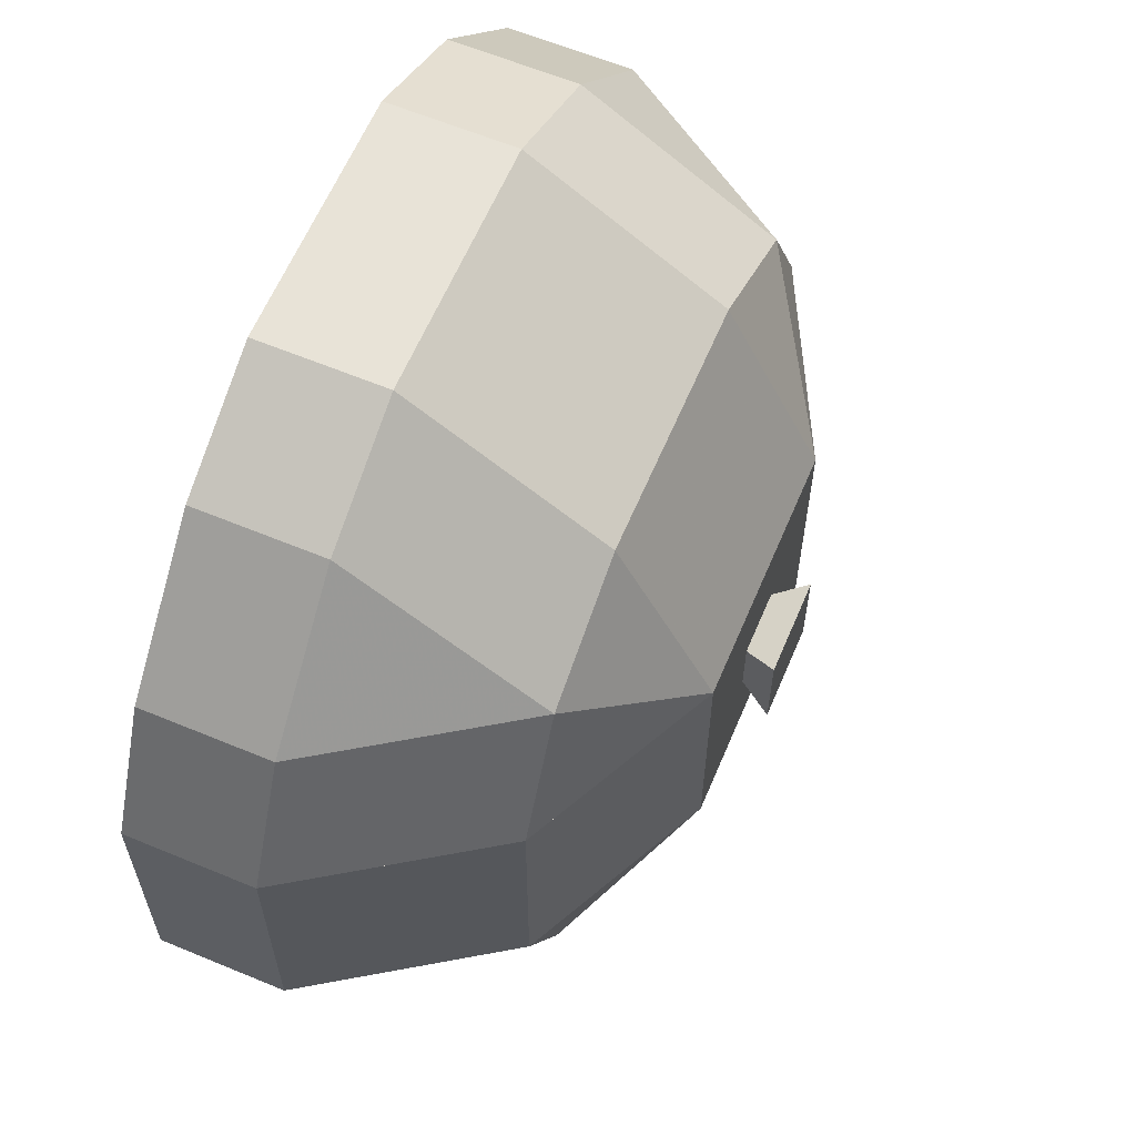
<metadata>
{"format":"obj","ext":"obj","renderer":"f3d","projection":"perspective","resolution":1024,"background":"white","views":[{"elev":61.8,"azim":112.9,"up":"+Z"}]}
</metadata>
<code>
g
v 0.3125 0.0625 0
v 0.5625 0.0625 0
v 0.5625 0.0625 -0.3125
v 0.3125 0.0625 -0.3125
v 0.3125 -0.0625 0
v 0.5625 -0.0625 0
v 0.5625 -0.0625 -0.3125
v 0.3125 -0.0625 -0.3125
f 1 2 3 4
f 8 7 6 5
f 2 1 5 6
f 4 3 7 8
f 3 2 6 7
f 1 4 8 5
v 0.5625 0.0625 -0.3125
v 0.875 0.0625 -0.3125
v 0.875 0.0625 -0.5625
v 0.5625 0.0625 -0.5625
v 0.5625 -0.0625 -0.3125
v 0.875 -0.0625 -0.3125
v 0.875 -0.0625 -0.5625
v 0.5625 -0.0625 -0.5625
f 9 10 11 12
f 16 15 14 13
f 10 9 13 14
f 12 11 15 16
f 11 10 14 15
f 9 12 16 13
v 0 0.0625 -0.3125
v 0.3125 0.0625 -0.3125
v 0.3125 0.0625 -0.5625
v 0 0.0625 -0.5625
v 0 -0.0625 -0.3125
v 0.3125 -0.0625 -0.3125
v 0.3125 -0.0625 -0.5625
v 0 -0.0625 -0.5625
f 17 18 19 20
f 24 23 22 21
f 18 17 21 22
f 20 19 23 24
f 19 18 22 23
f 17 20 24 21
v 0.3125 0.0625 -0.5625
v 0.5625 0.0625 -0.5625
v 0.5625 0.0625 -0.875
v 0.3125 0.0625 -0.875
v 0.3125 -0.0625 -0.5625
v 0.5625 -0.0625 -0.5625
v 0.5625 -0.0625 -0.875
v 0.3125 -0.0625 -0.875
f 25 26 27 28
f 32 31 30 29
f 26 25 29 30
f 28 27 31 32
f 27 26 30 31
f 25 28 32 29
v 0.3125 0.3438 -0.3125
v 0.5625 0.3438 -0.3125
v 0.5625 0.3438 -0.5625
v 0.3125 0.3438 -0.5625
v 0.3125 0.1562 -0.3125
v 0.5625 0.1562 -0.3125
v 0.5625 0.1562 -0.5625
v 0.3125 0.1562 -0.5625
f 33 34 35 36
f 40 39 38 37
f 34 33 37 38
f 36 35 39 40
f 35 34 38 39
f 33 36 40 37
v 0.3125 0.25 -0.125
v 0.5625 0.25 -0.125
v 0.5625 0.3438 -0.3125
v 0.3125 0.3438 -0.3125
v 0.3125 0.1875 -0.125
v 0.5625 0.1875 -0.125
v 0.5625 0.1875 -0.3125
v 0.3125 0.1875 -0.3125
f 41 42 43 44
f 48 47 46 45
f 42 41 45 46
f 44 43 47 48
f 43 42 46 47
f 41 44 48 45
v 0.3906 0.375 -0.3906
v 0.4844 0.375 -0.3906
v 0.4844 0.375 -0.4844
v 0.3906 0.375 -0.4844
v 0.4062 0.3438 -0.4062
v 0.4688 0.3438 -0.4062
v 0.4688 0.3438 -0.4688
v 0.4062 0.3438 -0.4688
f 49 50 51 52
f 56 55 54 53
f 50 49 53 54
f 52 51 55 56
f 51 50 54 55
f 49 52 56 53
v 0.3125 0.0625 0
v 0.5625 0.0625 0
v 0.5625 0.25 -0.125
v 0.3125 0.25 -0.125
v 0.3125 0.0625 0
v 0.5625 0.0625 0
v 0.5625 0.0625 -0.125
v 0.3125 0.0625 -0.125
f 57 58 59 60
f 64 63 62 61
f 58 57 61 62
f 60 59 63 64
f 59 58 62 63
f 57 60 64 61
v 0.3125 0.3438 -0.5625
v 0.5625 0.3438 -0.5625
v 0.5625 0.25 -0.75
v 0.3125 0.25 -0.75
v 0.3125 0.1875 -0.5625
v 0.5625 0.1875 -0.5625
v 0.5625 0.1875 -0.75
v 0.3125 0.1875 -0.75
f 65 66 67 68
f 72 71 70 69
f 66 65 69 70
f 68 67 71 72
f 67 66 70 71
f 65 68 72 69
v 0.125 0.25 -0.3125
v 0.3125 0.3438 -0.3125
v 0.3125 0.3438 -0.5625
v 0.125 0.25 -0.5625
v 0.125 0.1875 -0.3125
v 0.3125 0.1875 -0.3125
v 0.3125 0.1875 -0.5625
v 0.125 0.1875 -0.5625
f 73 74 75 76
f 80 79 78 77
f 74 73 77 78
f 76 75 79 80
f 75 74 78 79
f 73 76 80 77
v 0.75 0.25 -0.3125
v 0.875 0.0625 -0.3125
v 0.875 0.0625 -0.5625
v 0.75 0.25 -0.5625
v 0.75 0.0625 -0.3125
v 0.875 0.0625 -0.3125
v 0.875 0.0625 -0.5625
v 0.75 0.0625 -0.5625
f 81 82 83 84
f 88 87 86 85
f 82 81 85 86
f 84 83 87 88
f 83 82 86 87
f 81 84 88 85
v 0.3125 0.25 -0.75
v 0.5625 0.25 -0.75
v 0.5625 0.0625 -0.875
v 0.3125 0.0625 -0.875
v 0.3125 0.0625 -0.75
v 0.5625 0.0625 -0.75
v 0.5625 0.0625 -0.875
v 0.3125 0.0625 -0.875
f 89 90 91 92
f 96 95 94 93
f 90 89 93 94
f 92 91 95 96
f 91 90 94 95
f 89 92 96 93
v 0 0.0625 -0.3125
v 0.125 0.25 -0.3125
v 0.125 0.25 -0.5625
v 0 0.0625 -0.5625
v 0 0.0625 -0.3125
v 0.125 0.0625 -0.3125
v 0.125 0.0625 -0.5625
v 0 0.0625 -0.5625
f 97 98 99 100
f 104 103 102 101
f 98 97 101 102
f 100 99 103 104
f 99 98 102 103
f 97 100 104 101
v 0.5625 0.25 -0.5625
v 0.6875 0.25 -0.5625
v 0.6875 0.25 -0.6875
v 0.5625 0.25 -0.6875
v 0.5625 -0.0625 -0.5625
v 0.6875 -0.0625 -0.5625
v 0.6875 -0.0625 -0.6875
v 0.5625 -0.0625 -0.6875
f 105 106 107 108
f 112 111 110 109
f 106 105 109 110
f 108 107 111 112
f 107 106 110 111
f 105 108 112 109
v 0.3125 0.1875 -0.3125
v 0.5625 0.1875 -0.3125
v 0.5625 0.1875 -0.5625
v 0.3125 0.1875 -0.5625
v 0.3125 -0.0625 -0.3125
v 0.5625 -0.0625 -0.3125
v 0.5625 -0.0625 -0.5625
v 0.3125 -0.0625 -0.5625
f 113 114 115 116
f 120 119 118 117
f 114 113 117 118
f 116 115 119 120
f 115 114 118 119
f 113 116 120 117
v 0.5625 0.0625 -0.8125
v 0.6875 0.0625 -0.8125
v 0.6875 0.0625 -0.8125
v 0.5625 0.0625 -0.875
v 0.5625 -0.0625 -0.8125
v 0.6875 -0.0625 -0.8125
v 0.6875 -0.0625 -0.8125
v 0.5625 -0.0625 -0.875
f 121 122 123 124
f 128 127 126 125
f 122 121 125 126
f 124 123 127 128
f 123 122 126 127
f 121 124 128 125
v 0.5625 0.0625 -0.6875
v 0.6875 0.0625 -0.6875
v 0.6875 0.0625 -0.8125
v 0.5625 0.0625 -0.8125
v 0.5625 -0.0625 -0.6875
v 0.6875 -0.0625 -0.6875
v 0.6875 -0.0625 -0.8125
v 0.5625 -0.0625 -0.8125
f 129 130 131 132
f 136 135 134 133
f 130 129 133 134
f 132 131 135 136
f 131 130 134 135
f 129 132 136 133
v 0.8125 0.0625 -0.5625
v 0.875 0.0625 -0.5625
v 0.8125 0.0625 -0.6875
v 0.8125 0.0625 -0.6875
v 0.8125 -0.0625 -0.5625
v 0.875 -0.0625 -0.5625
v 0.8125 -0.0625 -0.6875
v 0.8125 -0.0625 -0.6875
f 137 138 139 140
f 144 143 142 141
f 138 137 141 142
f 140 139 143 144
f 139 138 142 143
f 137 140 144 141
v 0.6875 0.0625 -0.5625
v 0.8125 0.0625 -0.5625
v 0.8125 0.0625 -0.6875
v 0.6875 0.0625 -0.6875
v 0.6875 -0.0625 -0.5625
v 0.8125 -0.0625 -0.5625
v 0.8125 -0.0625 -0.6875
v 0.6875 -0.0625 -0.6875
f 145 146 147 148
f 152 151 150 149
f 146 145 149 150
f 148 147 151 152
f 147 146 150 151
f 145 148 152 149
v 0.6875 0.0625 -0.6875
v 0.8125 0.0625 -0.6875
v 0.75 0.0625 -0.75
v 0.6875 0.0625 -0.8125
v 0.6875 -0.0625 -0.6875
v 0.8125 -0.0625 -0.6875
v 0.75 -0.0625 -0.75
v 0.6875 -0.0625 -0.8125
f 153 154 155 156
f 160 159 158 157
f 154 153 157 158
f 156 155 159 160
f 155 154 158 159
f 153 156 160 157
v 0.3125 0.1875 -0.5625
v 0.5625 0.1875 -0.5625
v 0.5625 0.1875 -0.75
v 0.3125 0.1875 -0.75
v 0.3125 0.0625 -0.5625
v 0.5625 0.0625 -0.5625
v 0.5625 0.0625 -0.75
v 0.3125 0.0625 -0.75
f 161 162 163 164
f 168 167 166 165
f 162 161 165 166
f 164 163 167 168
f 163 162 166 167
f 161 164 168 165
v 0.3125 0.1875 -0.125
v 0.5625 0.1875 -0.125
v 0.5625 0.1875 -0.3125
v 0.3125 0.1875 -0.3125
v 0.3125 0.0625 -0.125
v 0.5625 0.0625 -0.125
v 0.5625 0.0625 -0.3125
v 0.3125 0.0625 -0.3125
f 169 170 171 172
f 176 175 174 173
f 170 169 173 174
f 172 171 175 176
f 171 170 174 175
f 169 172 176 173
v 0.125 0.1875 -0.3125
v 0.375 0.1875 -0.3125
v 0.375 0.1875 -0.5625
v 0.125 0.1875 -0.5625
v 0.125 0.0625 -0.3125
v 0.375 0.0625 -0.3125
v 0.375 0.0625 -0.5625
v 0.125 0.0625 -0.5625
f 177 178 179 180
f 184 183 182 181
f 178 177 181 182
f 180 179 183 184
f 179 178 182 183
f 177 180 184 181
v 0.5 0.1875 -0.3125
v 0.75 0.1875 -0.3125
v 0.75 0.1875 -0.5625
v 0.5 0.1875 -0.5625
v 0.5 0.0625 -0.3125
v 0.75 0.0625 -0.3125
v 0.75 0.0625 -0.5625
v 0.5 0.0625 -0.5625
f 185 186 187 188
f 192 191 190 189
f 186 185 189 190
f 188 187 191 192
f 187 186 190 191
f 185 188 192 189
v 0.6875 0.0625 -0.6875
v 0.6875 0.25 -0.6875
v 0.6875 0.25 -0.6875
v 0.6875 0.25 -0.6875
v 0.6875 0.0625 -0.6875
v 0.8125 0.0625 -0.6875
v 0.75 0.0625 -0.75
v 0.6875 0.0625 -0.8125
f 193 194 195 196
f 200 199 198 197
f 194 193 197 198
f 196 195 199 200
f 195 194 198 199
f 193 196 200 197
v 0.5625 0.25 -0.6875
v 0.6875 0.25 -0.6875
v 0.6875 0.25 -0.6875
v 0.5625 0.25 -0.75
v 0.5625 0.0625 -0.6875
v 0.6875 0.0625 -0.6875
v 0.6875 0.0625 -0.8125
v 0.5625 0.0625 -0.875
f 201 202 203 204
f 208 207 206 205
f 202 201 205 206
f 204 203 207 208
f 203 202 206 207
f 201 204 208 205
v 0.6875 0.25 -0.5625
v 0.75 0.25 -0.5625
v 0.6875 0.25 -0.6875
v 0.6875 0.25 -0.6875
v 0.6875 0.0625 -0.5625
v 0.875 0.0625 -0.5625
v 0.8125 0.0625 -0.6875
v 0.6875 0.0625 -0.6875
f 209 210 211 212
f 216 215 214 213
f 210 209 213 214
f 212 211 215 216
f 211 210 214 215
f 209 212 216 213
v 0.5625 0.3438 -0.5625
v 0.5625 0.3438 -0.5625
v 0.5625 0.3438 -0.5625
v 0.5625 0.3438 -0.5625
v 0.5625 0.25 -0.5625
v 0.5625 0.25 -0.5625
v 0.6875 0.25 -0.6875
v 0.5625 0.25 -0.75
f 217 218 219 220
f 224 223 222 221
f 218 217 221 222
f 220 219 223 224
f 219 218 222 223
f 217 220 224 221
v 0.5625 0.3438 -0.5625
v 0.5625 0.3438 -0.5625
v 0.5625 0.3438 -0.5625
v 0.5625 0.3438 -0.5625
v 0.5625 0.25 -0.5625
v 0.75 0.25 -0.5625
v 0.6875 0.25 -0.6875
v 0.5625 0.25 -0.5625
f 225 226 227 228
f 232 231 230 229
f 226 225 229 230
f 228 227 231 232
f 227 226 230 231
f 225 228 232 229
v 0.5625 0.3438 -0.3125
v 0.75 0.25 -0.3125
v 0.75 0.25 -0.5625
v 0.5625 0.3438 -0.5625
v 0.5625 0.1875 -0.3125
v 0.75 0.1875 -0.3125
v 0.75 0.1875 -0.5625
v 0.5625 0.1875 -0.5625
f 233 234 235 236
f 240 239 238 237
f 234 233 237 238
f 236 235 239 240
f 235 234 238 239
f 233 236 240 237
v 0.5625 0.25 -0.1875
v 0.6875 0.25 -0.1875
v 0.6875 0.25 -0.3125
v 0.5625 0.25 -0.3125
v 0.5625 -0.0625 -0.1875
v 0.6875 -0.0625 -0.1875
v 0.6875 -0.0625 -0.3125
v 0.5625 -0.0625 -0.3125
f 241 242 243 244
f 248 247 246 245
f 242 241 245 246
f 244 243 247 248
f 243 242 246 247
f 241 244 248 245
v 0.6875 0.0625 -0.1875
v 0.8125 0.0625 -0.1875
v 0.8125 0.0625 -0.3125
v 0.6875 0.0625 -0.3125
v 0.6875 -0.0625 -0.1875
v 0.8125 -0.0625 -0.1875
v 0.8125 -0.0625 -0.3125
v 0.6875 -0.0625 -0.3125
f 249 250 251 252
f 256 255 254 253
f 250 249 253 254
f 252 251 255 256
f 251 250 254 255
f 249 252 256 253
v 0.8125 0.0625 -0.1875
v 0.8125 0.0625 -0.1875
v 0.875 0.0625 -0.3125
v 0.8125 0.0625 -0.3125
v 0.8125 -0.0625 -0.1875
v 0.8125 -0.0625 -0.1875
v 0.875 -0.0625 -0.3125
v 0.8125 -0.0625 -0.3125
f 257 258 259 260
f 264 263 262 261
f 258 257 261 262
f 260 259 263 264
f 259 258 262 263
f 257 260 264 261
v 0.6875 0.25 -0.1875
v 0.6875 0.25 -0.1875
v 0.75 0.25 -0.3125
v 0.6875 0.25 -0.3125
v 0.6875 0.0625 -0.1875
v 0.8125 0.0625 -0.1875
v 0.875 0.0625 -0.3125
v 0.6875 0.0625 -0.3125
f 265 266 267 268
f 272 271 270 269
f 266 265 269 270
f 268 267 271 272
f 267 266 270 271
f 265 268 272 269
v 0.5625 0.3438 -0.3125
v 0.5625 0.3438 -0.3125
v 0.5625 0.3438 -0.3125
v 0.5625 0.3438 -0.3125
v 0.5625 0.25 -0.3125
v 0.6875 0.25 -0.1875
v 0.75 0.25 -0.3125
v 0.5625 0.25 -0.3125
f 273 274 275 276
f 280 279 278 277
f 274 273 277 278
f 276 275 279 280
f 275 274 278 279
f 273 276 280 277
v 0.5625 0.3438 -0.3125
v 0.5625 0.3438 -0.3125
v 0.5625 0.3438 -0.3125
v 0.5625 0.3438 -0.3125
v 0.5625 0.25 -0.125
v 0.6875 0.25 -0.1875
v 0.5625 0.25 -0.3125
v 0.5625 0.25 -0.3125
f 281 282 283 284
f 288 287 286 285
f 282 281 285 286
f 284 283 287 288
f 283 282 286 287
f 281 284 288 285
v 0.5625 0.25 -0.125
v 0.6875 0.25 -0.1875
v 0.6875 0.25 -0.1875
v 0.5625 0.25 -0.1875
v 0.5625 0.0625 0
v 0.6875 0.0625 -0.0625
v 0.6875 0.0625 -0.1875
v 0.5625 0.0625 -0.1875
f 289 290 291 292
f 296 295 294 293
f 290 289 293 294
f 292 291 295 296
f 291 290 294 295
f 289 292 296 293
v 0.5625 0.0625 0
v 0.6875 0.0625 -0.0625
v 0.6875 0.0625 -0.0625
v 0.5625 0.0625 -0.0625
v 0.5625 -0.0625 0
v 0.6875 -0.0625 -0.0625
v 0.6875 -0.0625 -0.0625
v 0.5625 -0.0625 -0.0625
f 297 298 299 300
f 304 303 302 301
f 298 297 301 302
f 300 299 303 304
f 299 298 302 303
f 297 300 304 301
v 0.6875 0.0625 -0.0625
v 0.75 0.0625 -0.125
v 0.8125 0.0625 -0.1875
v 0.6875 0.0625 -0.1875
v 0.6875 -0.0625 -0.0625
v 0.75 -0.0625 -0.125
v 0.8125 -0.0625 -0.1875
v 0.6875 -0.0625 -0.1875
f 305 306 307 308
f 312 311 310 309
f 306 305 309 310
f 308 307 311 312
f 307 306 310 311
f 305 308 312 309
v 0.6875 0.25 -0.1875
v 0.6875 0.25 -0.1875
v 0.6875 0.25 -0.1875
v 0.6875 0.0625 -0.1875
v 0.6875 0.0625 -0.0625
v 0.75 0.0625 -0.125
v 0.8125 0.0625 -0.1875
v 0.6875 0.0625 -0.1875
f 313 314 315 316
f 320 319 318 317
f 314 313 317 318
f 316 315 319 320
f 315 314 318 319
f 313 316 320 317
v 0.5625 0.0625 -0.0625
v 0.6875 0.0625 -0.0625
v 0.6875 0.0625 -0.1875
v 0.5625 0.0625 -0.1875
v 0.5625 -0.0625 -0.0625
v 0.6875 -0.0625 -0.0625
v 0.6875 -0.0625 -0.1875
v 0.5625 -0.0625 -0.1875
f 321 322 323 324
f 328 327 326 325
f 322 321 325 326
f 324 323 327 328
f 323 322 326 327
f 321 324 328 325
v 0.1875 0.25 -0.1875
v 0.3125 0.25 -0.1875
v 0.3125 0.25 -0.3125
v 0.1875 0.25 -0.3125
v 0.1875 -0.0625 -0.1875
v 0.3125 -0.0625 -0.1875
v 0.3125 -0.0625 -0.3125
v 0.1875 -0.0625 -0.3125
f 329 330 331 332
f 336 335 334 333
f 330 329 333 334
f 332 331 335 336
f 331 330 334 335
f 329 332 336 333
v 0.1875 0.0625 -0.0625
v 0.3125 0.0625 -0.0625
v 0.3125 0.0625 -0.1875
v 0.1875 0.0625 -0.1875
v 0.1875 -0.0625 -0.0625
v 0.3125 -0.0625 -0.0625
v 0.3125 -0.0625 -0.1875
v 0.1875 -0.0625 -0.1875
f 337 338 339 340
f 344 343 342 341
f 338 337 341 342
f 340 339 343 344
f 339 338 342 343
f 337 340 344 341
v 0.1875 0.0625 -0.0625
v 0.3125 0.0625 0
v 0.3125 0.0625 -0.0625
v 0.1875 0.0625 -0.0625
v 0.1875 -0.0625 -0.0625
v 0.3125 -0.0625 0
v 0.3125 -0.0625 -0.0625
v 0.1875 -0.0625 -0.0625
f 345 346 347 348
f 352 351 350 349
f 346 345 349 350
f 348 347 351 352
f 347 346 350 351
f 345 348 352 349
v 0.1875 0.25 -0.1875
v 0.3125 0.25 -0.125
v 0.3125 0.25 -0.1875
v 0.1875 0.25 -0.1875
v 0.1875 0.0625 -0.0625
v 0.3125 0.0625 0
v 0.3125 0.0625 -0.1875
v 0.1875 0.0625 -0.1875
f 353 354 355 356
f 360 359 358 357
f 354 353 357 358
f 356 355 359 360
f 355 354 358 359
f 353 356 360 357
v 0.3125 0.3438 -0.3125
v 0.3125 0.3438 -0.3125
v 0.3125 0.3438 -0.3125
v 0.3125 0.3438 -0.3125
v 0.1875 0.25 -0.1875
v 0.3125 0.25 -0.125
v 0.3125 0.25 -0.3125
v 0.3125 0.25 -0.3125
f 361 362 363 364
f 368 367 366 365
f 362 361 365 366
f 364 363 367 368
f 363 362 366 367
f 361 364 368 365
v 0.3125 0.3438 -0.3125
v 0.3125 0.3438 -0.3125
v 0.3125 0.3438 -0.3125
v 0.3125 0.3438 -0.3125
v 0.1875 0.25 -0.1875
v 0.3125 0.25 -0.3125
v 0.3125 0.25 -0.3125
v 0.125 0.25 -0.3125
f 369 370 371 372
f 376 375 374 373
f 370 369 373 374
f 372 371 375 376
f 371 370 374 375
f 369 372 376 373
v 0.1875 0.25 -0.1875
v 0.1875 0.25 -0.1875
v 0.1875 0.25 -0.3125
v 0.125 0.25 -0.3125
v 0.0625 0.0625 -0.1875
v 0.1875 0.0625 -0.1875
v 0.1875 0.0625 -0.3125
v 0 0.0625 -0.3125
f 377 378 379 380
f 384 383 382 381
f 378 377 381 382
f 380 379 383 384
f 379 378 382 383
f 377 380 384 381
v 0.0625 0.0625 -0.1875
v 0.0625 0.0625 -0.1875
v 0.0625 0.0625 -0.3125
v 0 0.0625 -0.3125
v 0.0625 -0.0625 -0.1875
v 0.0625 -0.0625 -0.1875
v 0.0625 -0.0625 -0.3125
v 0 -0.0625 -0.3125
f 385 386 387 388
f 392 391 390 389
f 386 385 389 390
f 388 387 391 392
f 387 386 390 391
f 385 388 392 389
v 0.125 0.0625 -0.125
v 0.1875 0.0625 -0.0625
v 0.1875 0.0625 -0.1875
v 0.0625 0.0625 -0.1875
v 0.125 -0.0625 -0.125
v 0.1875 -0.0625 -0.0625
v 0.1875 -0.0625 -0.1875
v 0.0625 -0.0625 -0.1875
f 393 394 395 396
f 400 399 398 397
f 394 393 397 398
f 396 395 399 400
f 395 394 398 399
f 393 396 400 397
v 0.1875 0.25 -0.1875
v 0.1875 0.25 -0.1875
v 0.1875 0.0625 -0.1875
v 0.1875 0.25 -0.1875
v 0.125 0.0625 -0.125
v 0.1875 0.0625 -0.0625
v 0.1875 0.0625 -0.1875
v 0.0625 0.0625 -0.1875
f 401 402 403 404
f 408 407 406 405
f 402 401 405 406
f 404 403 407 408
f 403 402 406 407
f 401 404 408 405
v 0.0625 0.0625 -0.1875
v 0.1875 0.0625 -0.1875
v 0.1875 0.0625 -0.3125
v 0.0625 0.0625 -0.3125
v 0.0625 -0.0625 -0.1875
v 0.1875 -0.0625 -0.1875
v 0.1875 -0.0625 -0.3125
v 0.0625 -0.0625 -0.3125
f 409 410 411 412
f 416 415 414 413
f 410 409 413 414
f 412 411 415 416
f 411 410 414 415
f 409 412 416 413
v 0.1875 0.25 -0.5625
v 0.3125 0.25 -0.5625
v 0.3125 0.25 -0.6875
v 0.1875 0.25 -0.6875
v 0.1875 -0.0625 -0.5625
v 0.3125 -0.0625 -0.5625
v 0.3125 -0.0625 -0.6875
v 0.1875 -0.0625 -0.6875
f 417 418 419 420
f 424 423 422 421
f 418 417 421 422
f 420 419 423 424
f 419 418 422 423
f 417 420 424 421
v 0.0625 0.0625 -0.5625
v 0.1875 0.0625 -0.5625
v 0.1875 0.0625 -0.6875
v 0.0625 0.0625 -0.6875
v 0.0625 -0.0625 -0.5625
v 0.1875 -0.0625 -0.5625
v 0.1875 -0.0625 -0.6875
v 0.0625 -0.0625 -0.6875
f 425 426 427 428
f 432 431 430 429
f 426 425 429 430
f 428 427 431 432
f 427 426 430 431
f 425 428 432 429
v 0 0.0625 -0.5625
v 0.0625 0.0625 -0.5625
v 0.0625 0.0625 -0.6875
v 0.0625 0.0625 -0.6875
v 0 -0.0625 -0.5625
v 0.0625 -0.0625 -0.5625
v 0.0625 -0.0625 -0.6875
v 0.0625 -0.0625 -0.6875
f 433 434 435 436
f 440 439 438 437
f 434 433 437 438
f 436 435 439 440
f 435 434 438 439
f 433 436 440 437
v 0.125 0.25 -0.5625
v 0.1875 0.25 -0.5625
v 0.1875 0.25 -0.6875
v 0.1875 0.25 -0.6875
v 0 0.0625 -0.5625
v 0.1875 0.0625 -0.5625
v 0.1875 0.0625 -0.6875
v 0.0625 0.0625 -0.6875
f 441 442 443 444
f 448 447 446 445
f 442 441 445 446
f 444 443 447 448
f 443 442 446 447
f 441 444 448 445
v 0.3125 0.3438 -0.5625
v 0.3125 0.3438 -0.5625
v 0.3125 0.3438 -0.5625
v 0.3125 0.3438 -0.5625
v 0.125 0.25 -0.5625
v 0.3125 0.25 -0.5625
v 0.3125 0.25 -0.5625
v 0.1875 0.25 -0.6875
f 449 450 451 452
f 456 455 454 453
f 450 449 453 454
f 452 451 455 456
f 451 450 454 455
f 449 452 456 453
v 0.3125 0.3438 -0.5625
v 0.3125 0.3438 -0.5625
v 0.3125 0.3438 -0.5625
v 0.3125 0.3438 -0.5625
v 0.3125 0.25 -0.5625
v 0.3125 0.25 -0.5625
v 0.3125 0.25 -0.75
v 0.1875 0.25 -0.6875
f 457 458 459 460
f 464 463 462 461
f 458 457 461 462
f 460 459 463 464
f 459 458 462 463
f 457 460 464 461
v 0.1875 0.25 -0.6875
v 0.3125 0.25 -0.6875
v 0.3125 0.25 -0.75
v 0.1875 0.25 -0.6875
v 0.1875 0.0625 -0.6875
v 0.3125 0.0625 -0.6875
v 0.3125 0.0625 -0.875
v 0.1875 0.0625 -0.8125
f 465 466 467 468
f 472 471 470 469
f 466 465 469 470
f 468 467 471 472
f 467 466 470 471
f 465 468 472 469
v 0.1875 0.0625 -0.8125
v 0.3125 0.0625 -0.8125
v 0.3125 0.0625 -0.875
v 0.1875 0.0625 -0.8125
v 0.1875 -0.0625 -0.8125
v 0.3125 -0.0625 -0.8125
v 0.3125 -0.0625 -0.875
v 0.1875 -0.0625 -0.8125
f 473 474 475 476
f 480 479 478 477
f 474 473 477 478
f 476 475 479 480
f 475 474 478 479
f 473 476 480 477
v 0.0625 0.0625 -0.6875
v 0.1875 0.0625 -0.6875
v 0.1875 0.0625 -0.8125
v 0.125 0.0625 -0.75
v 0.0625 -0.0625 -0.6875
v 0.1875 -0.0625 -0.6875
v 0.1875 -0.0625 -0.8125
v 0.125 -0.0625 -0.75
f 481 482 483 484
f 488 487 486 485
f 482 481 485 486
f 484 483 487 488
f 483 482 486 487
f 481 484 488 485
v 0.1875 0.25 -0.6875
v 0.1875 0.0625 -0.6875
v 0.1875 0.25 -0.6875
v 0.1875 0.25 -0.6875
v 0.0625 0.0625 -0.6875
v 0.1875 0.0625 -0.6875
v 0.1875 0.0625 -0.8125
v 0.125 0.0625 -0.75
f 489 490 491 492
f 496 495 494 493
f 490 489 493 494
f 492 491 495 496
f 491 490 494 495
f 489 492 496 493
v 0.1875 0.0625 -0.6875
v 0.3125 0.0625 -0.6875
v 0.3125 0.0625 -0.8125
v 0.1875 0.0625 -0.8125
v 0.1875 -0.0625 -0.6875
v 0.3125 -0.0625 -0.6875
v 0.3125 -0.0625 -0.8125
v 0.1875 -0.0625 -0.8125
f 497 498 499 500
f 504 503 502 501
f 498 497 501 502
f 500 499 503 504
f 499 498 502 503
f 497 500 504 501

</code>
